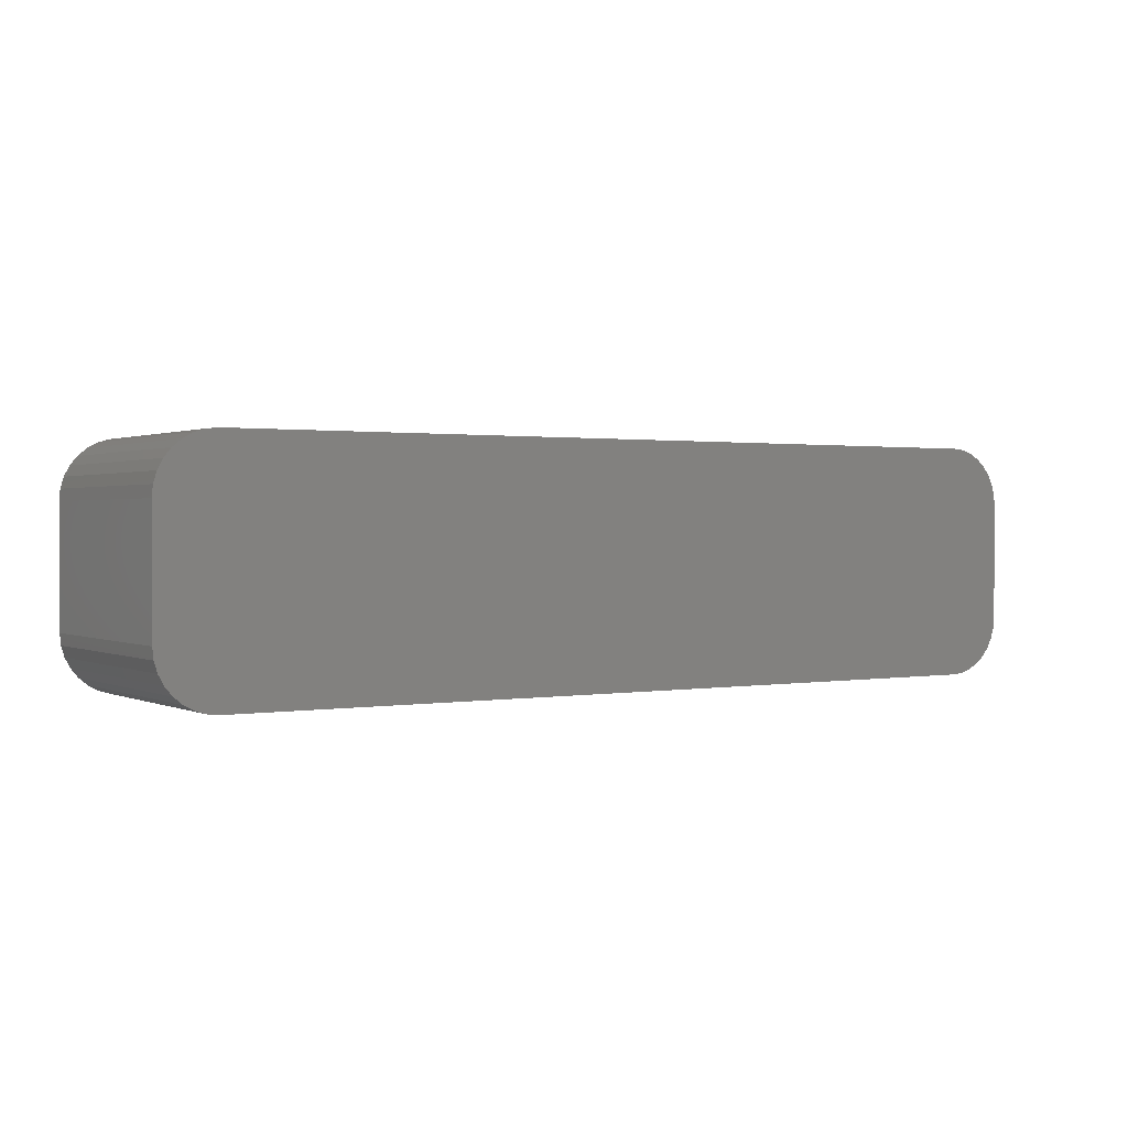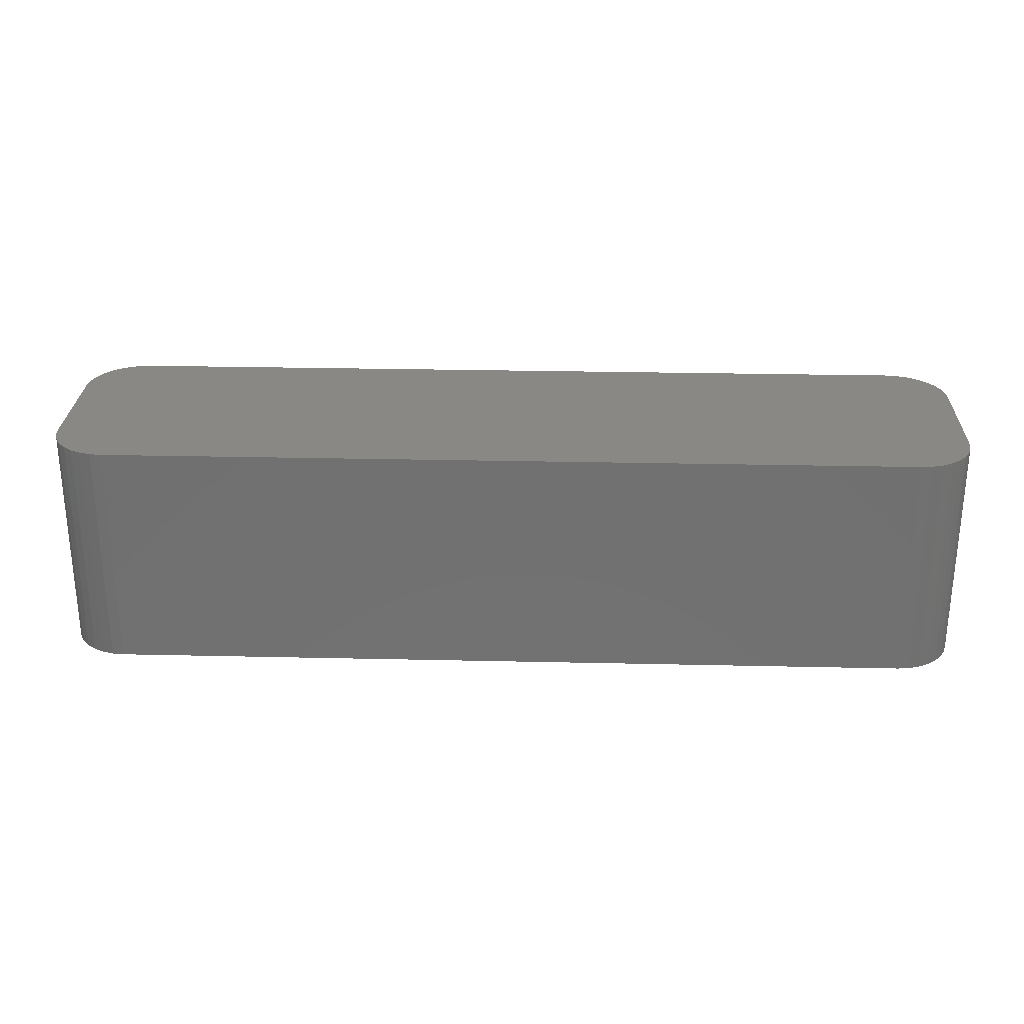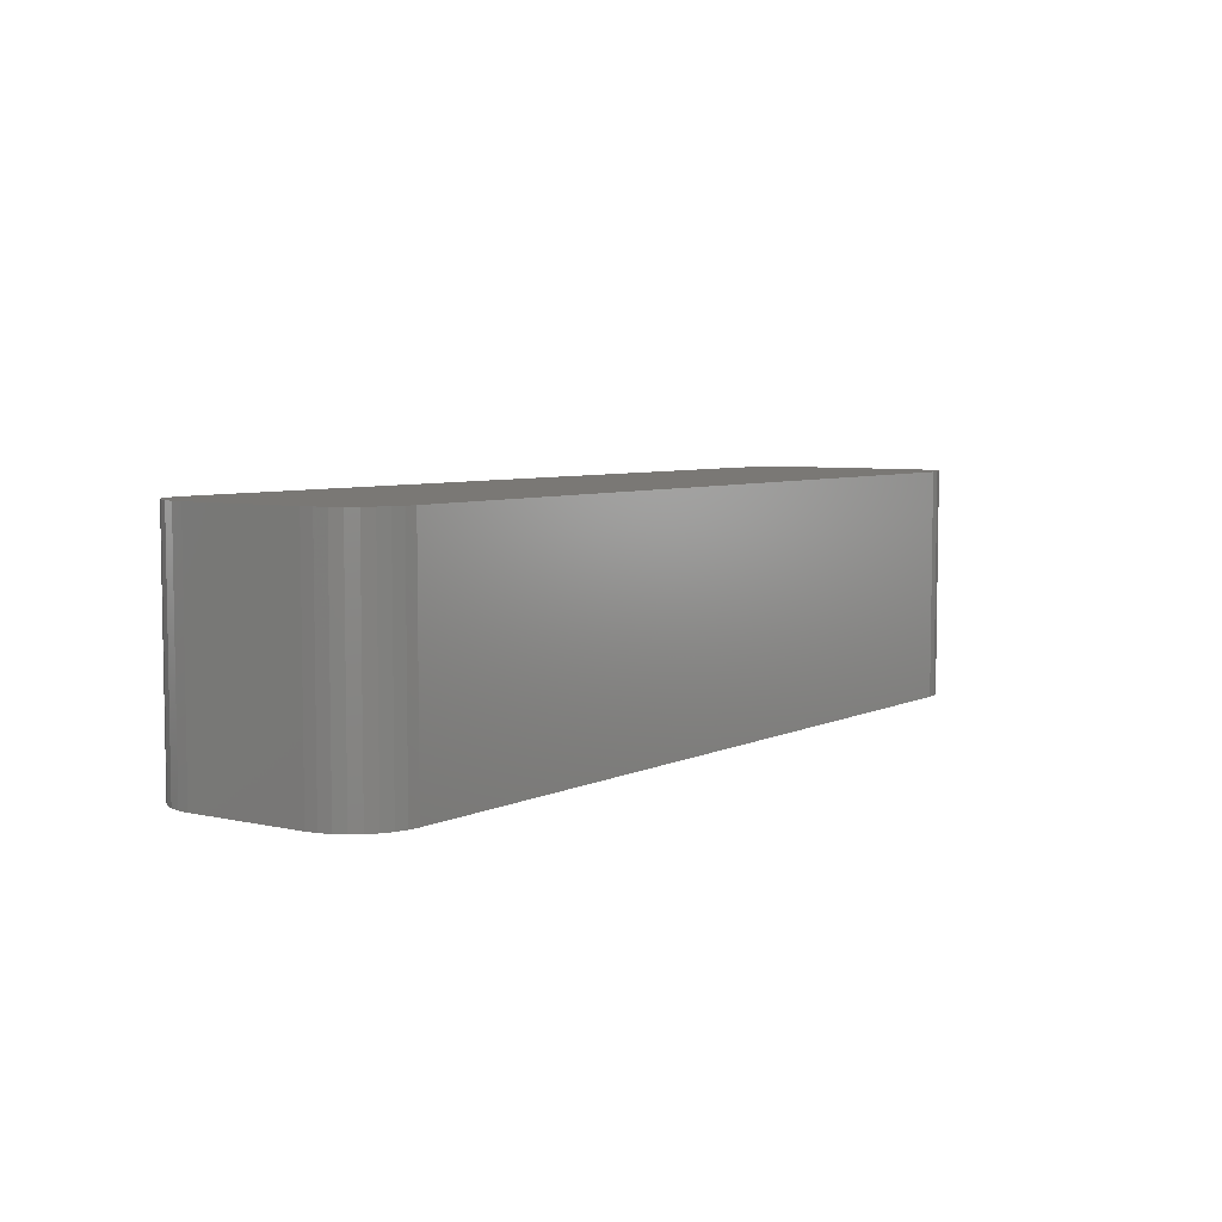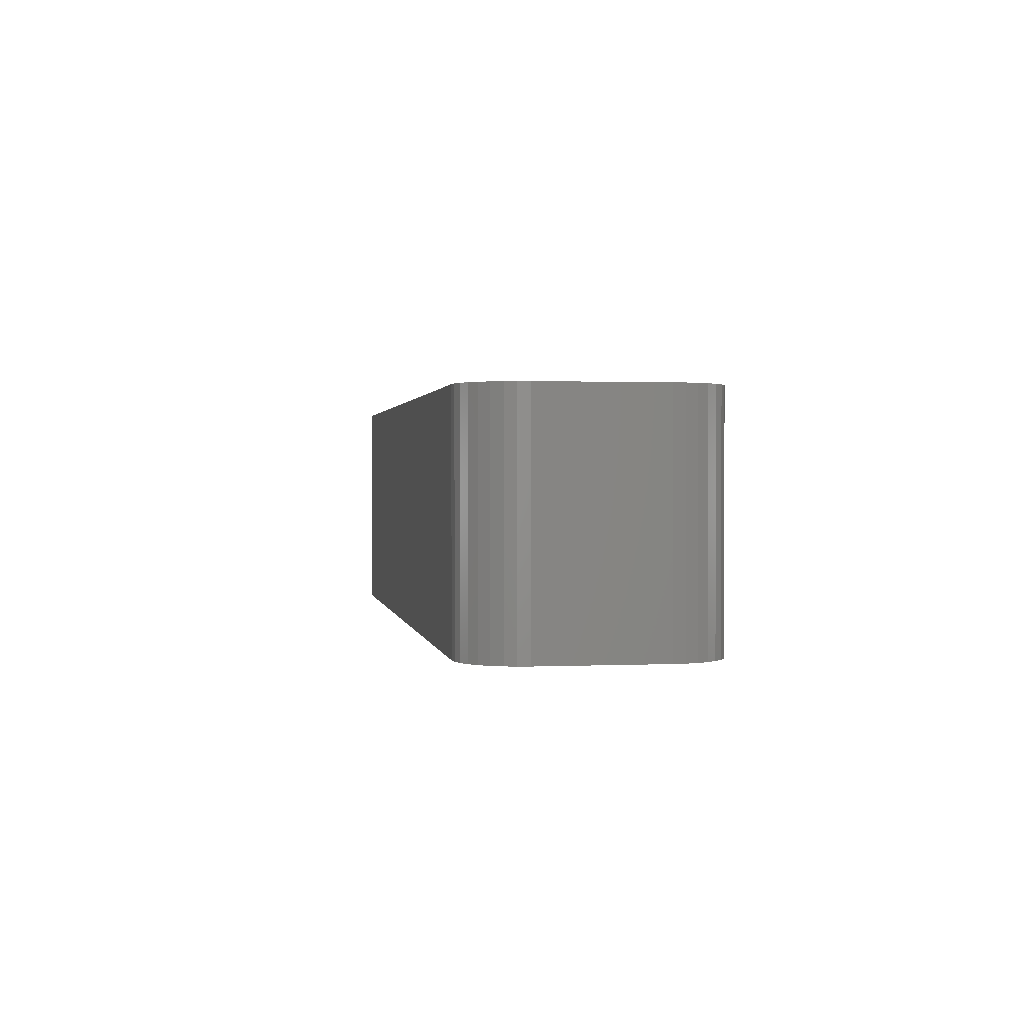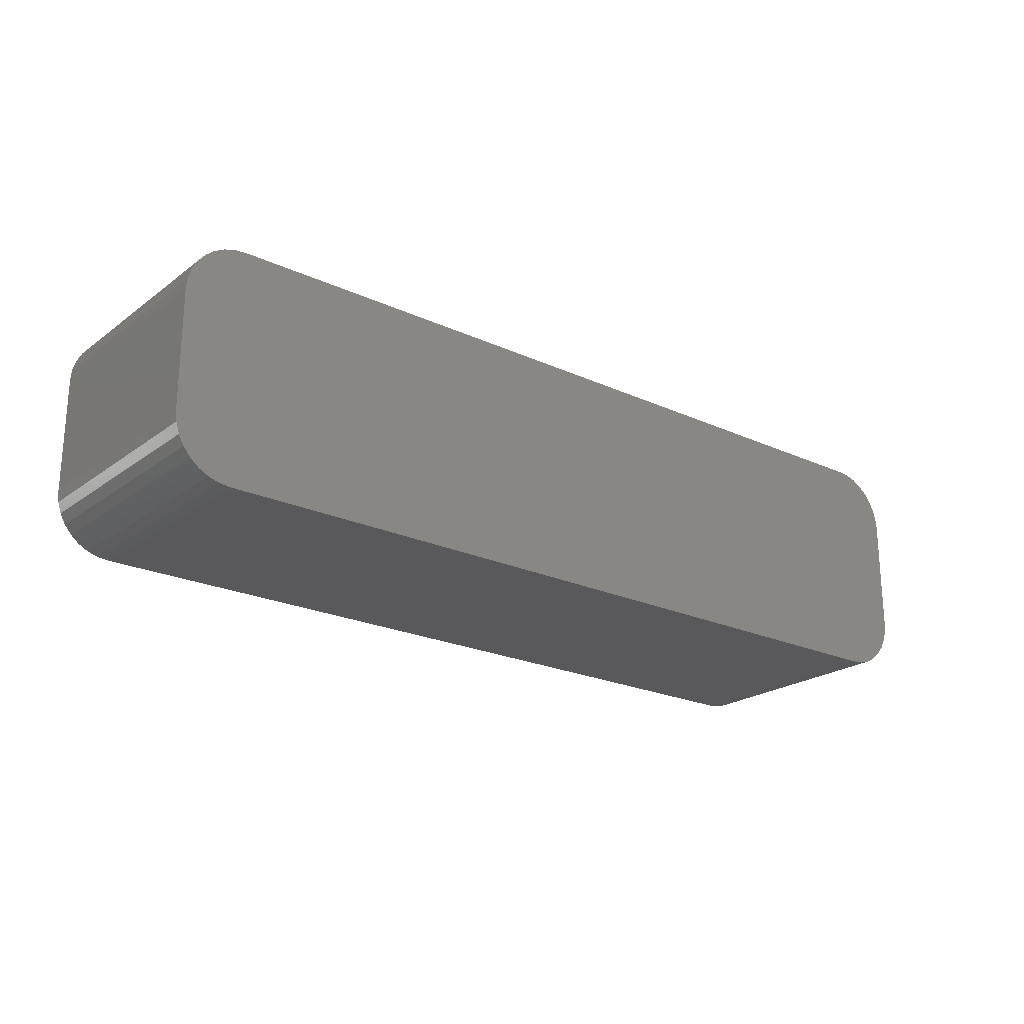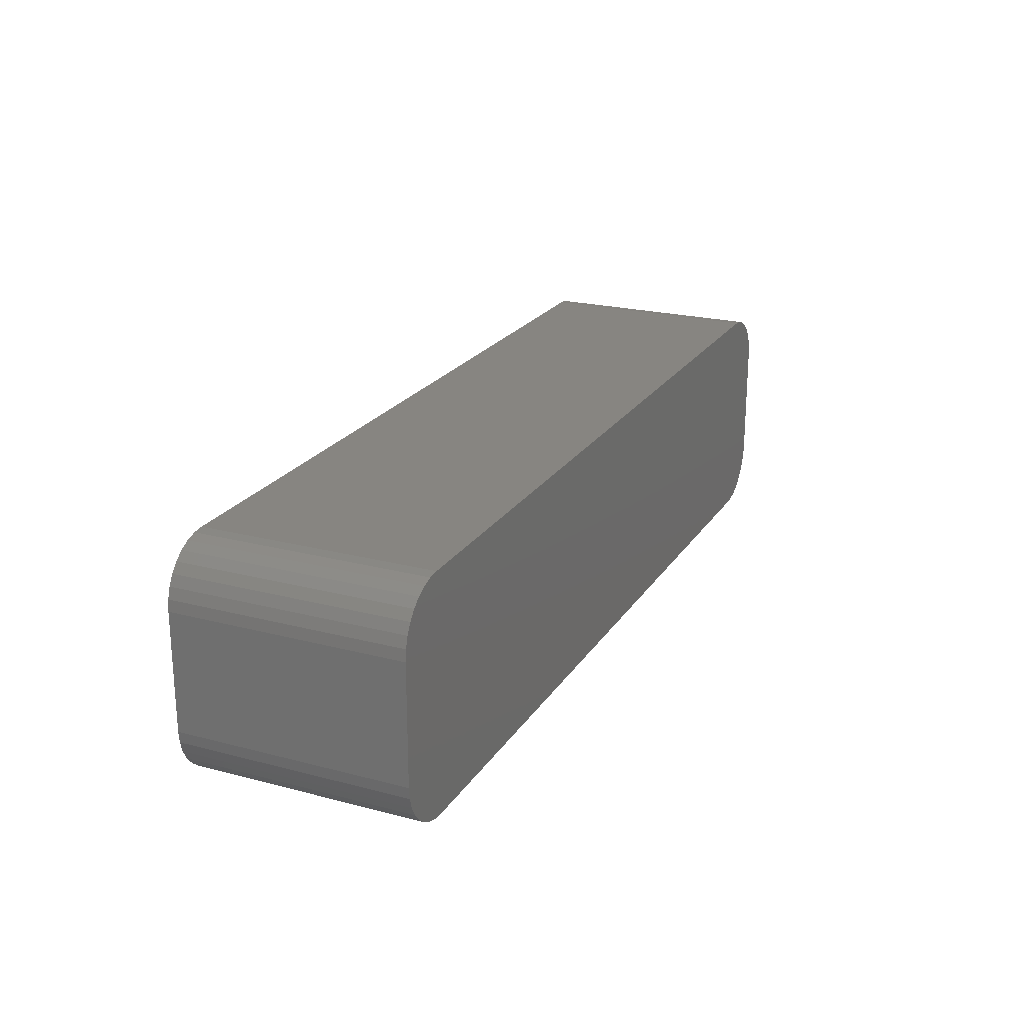
<metadata>
{"format":"stl","ext":"stl","renderer":"f3d","projection":"perspective","resolution":1024,"background":"white","views":[{"elev":1.1,"azim":-32.5,"up":"+Y"},{"elev":26.9,"azim":-178.0,"up":"+Z"},{"elev":5.8,"azim":125.1,"up":"+Z"},{"elev":1.2,"azim":-99.2,"up":"+Z"},{"elev":-22.2,"azim":141.4,"up":"+Y"},{"elev":22.2,"azim":-65.5,"up":"+Y"}]}
</metadata>
<code>
# stl→obj: 72 verts, 140 faces
v 0.3461 0.09216 0.1875
v -0.3542 0.08782 0.1875
v 0.3542 0.08782 0.1875
v -0.3613 0.08199 0.1875
v 0.3613 0.08199 0.1875
v -0.3671 0.07489 0.1875
v 0.3671 0.07489 0.1875
v -0.3714 0.06679 0.1875
v 0.3714 0.06679 0.1875
v -0.3741 0.05799 0.1875
v 0.3741 0.05799 0.1875
v 0.3741 -0.05602 0.1875
v -0.3714 -0.06481 0.1875
v 0.3714 -0.06481 0.1875
v -0.3671 -0.07292 0.1875
v 0.3671 -0.07292 0.1875
v -0.3613 -0.08002 0.1875
v 0.3613 -0.08002 0.1875
v -0.3542 -0.08585 0.1875
v 0.3542 -0.08585 0.1875
v -0.3461 -0.09018 0.1875
v -0.3461 0.09216 0.1875
v 0.3373 0.09482 0.1875
v 0.3281 0.09572 0.1875
v -0.3281 0.09572 0.1875
v -0.3373 0.09482 0.1875
v 0.3461 -0.09018 0.1875
v -0.3373 -0.09285 0.1875
v -0.3281 -0.09375 0.1875
v 0.3281 -0.09375 0.1875
v 0.3373 -0.09285 0.1875
v 0.375 0.04885 0.1875
v -0.375 0.04885 0.1875
v 0.375 -0.04688 0.1875
v -0.375 -0.04688 0.1875
v -0.3741 -0.05602 0.1875
v 0.3542 0.08782 0
v -0.3542 0.08782 0
v 0.3461 0.09216 0
v -0.3613 0.08199 0
v 0.3613 0.08199 0
v -0.3671 0.07489 0
v 0.3671 0.07489 0
v -0.3714 0.06679 0
v 0.3714 0.06679 0
v -0.3741 0.05799 0
v 0.3741 0.05799 0
v 0.3714 -0.06481 0
v -0.3714 -0.06481 0
v 0.3741 -0.05602 0
v -0.3671 -0.07292 0
v 0.3671 -0.07292 0
v -0.3613 -0.08002 0
v 0.3613 -0.08002 0
v -0.3542 -0.08585 0
v 0.3542 -0.08585 0
v -0.3461 -0.09018 0
v -0.3461 0.09216 0
v -0.3373 0.09482 0
v -0.3281 0.09572 0
v 0.3281 0.09572 0
v 0.3373 0.09482 0
v 0.3461 -0.09018 0
v 0.3373 -0.09285 0
v 0.3281 -0.09375 0
v -0.3281 -0.09375 0
v -0.3373 -0.09285 0
v -0.3741 -0.05602 0
v -0.375 -0.04688 0
v 0.375 -0.04688 0
v -0.375 0.04885 0
v 0.375 0.04885 0
f 1 2 3
f 3 2 4
f 3 4 5
f 5 4 6
f 5 6 7
f 7 6 8
f 7 8 9
f 9 8 10
f 9 10 11
f 12 13 14
f 14 13 15
f 14 15 16
f 16 15 17
f 16 17 18
f 18 17 19
f 18 19 20
f 20 19 21
f 22 2 1
f 22 1 23
f 22 23 24
f 22 24 25
f 22 25 26
f 27 20 21
f 27 21 28
f 27 28 29
f 27 29 30
f 27 30 31
f 11 10 32
f 32 10 33
f 32 33 34
f 34 33 35
f 34 35 12
f 12 35 36
f 12 36 13
f 37 38 39
f 40 38 37
f 41 40 37
f 42 40 41
f 43 42 41
f 44 42 43
f 45 44 43
f 46 44 45
f 47 46 45
f 48 49 50
f 51 49 48
f 52 51 48
f 53 51 52
f 54 53 52
f 55 53 54
f 56 55 54
f 57 55 56
f 58 59 60
f 58 60 61
f 58 61 62
f 58 62 39
f 58 39 38
f 63 64 65
f 63 65 66
f 63 66 67
f 63 67 57
f 63 57 56
f 49 68 50
f 50 68 69
f 50 69 70
f 70 69 71
f 70 71 72
f 72 71 46
f 72 46 47
f 33 71 35
f 35 71 69
f 29 66 30
f 30 66 65
f 66 29 67
f 67 29 28
f 67 28 57
f 57 28 21
f 57 21 55
f 55 21 19
f 55 19 53
f 53 19 17
f 53 17 51
f 51 17 15
f 51 15 49
f 49 15 13
f 49 13 68
f 68 13 36
f 68 36 69
f 69 36 35
f 24 61 25
f 25 61 60
f 71 33 46
f 46 33 10
f 46 10 44
f 44 10 8
f 44 8 42
f 42 8 6
f 42 6 40
f 40 6 4
f 40 4 38
f 38 4 2
f 38 2 58
f 58 2 22
f 58 22 59
f 59 22 26
f 59 26 60
f 60 26 25
f 34 70 32
f 32 70 72
f 70 34 50
f 50 34 12
f 50 12 48
f 48 12 14
f 48 14 52
f 52 14 16
f 52 16 54
f 54 16 18
f 54 18 56
f 56 18 20
f 56 20 63
f 63 20 27
f 63 27 64
f 64 27 31
f 64 31 65
f 65 31 30
f 61 24 62
f 62 24 23
f 62 23 39
f 39 23 1
f 39 1 37
f 37 1 3
f 37 3 41
f 41 3 5
f 41 5 43
f 43 5 7
f 43 7 45
f 45 7 9
f 45 9 47
f 47 9 11
f 47 11 72
f 72 11 32

</code>
